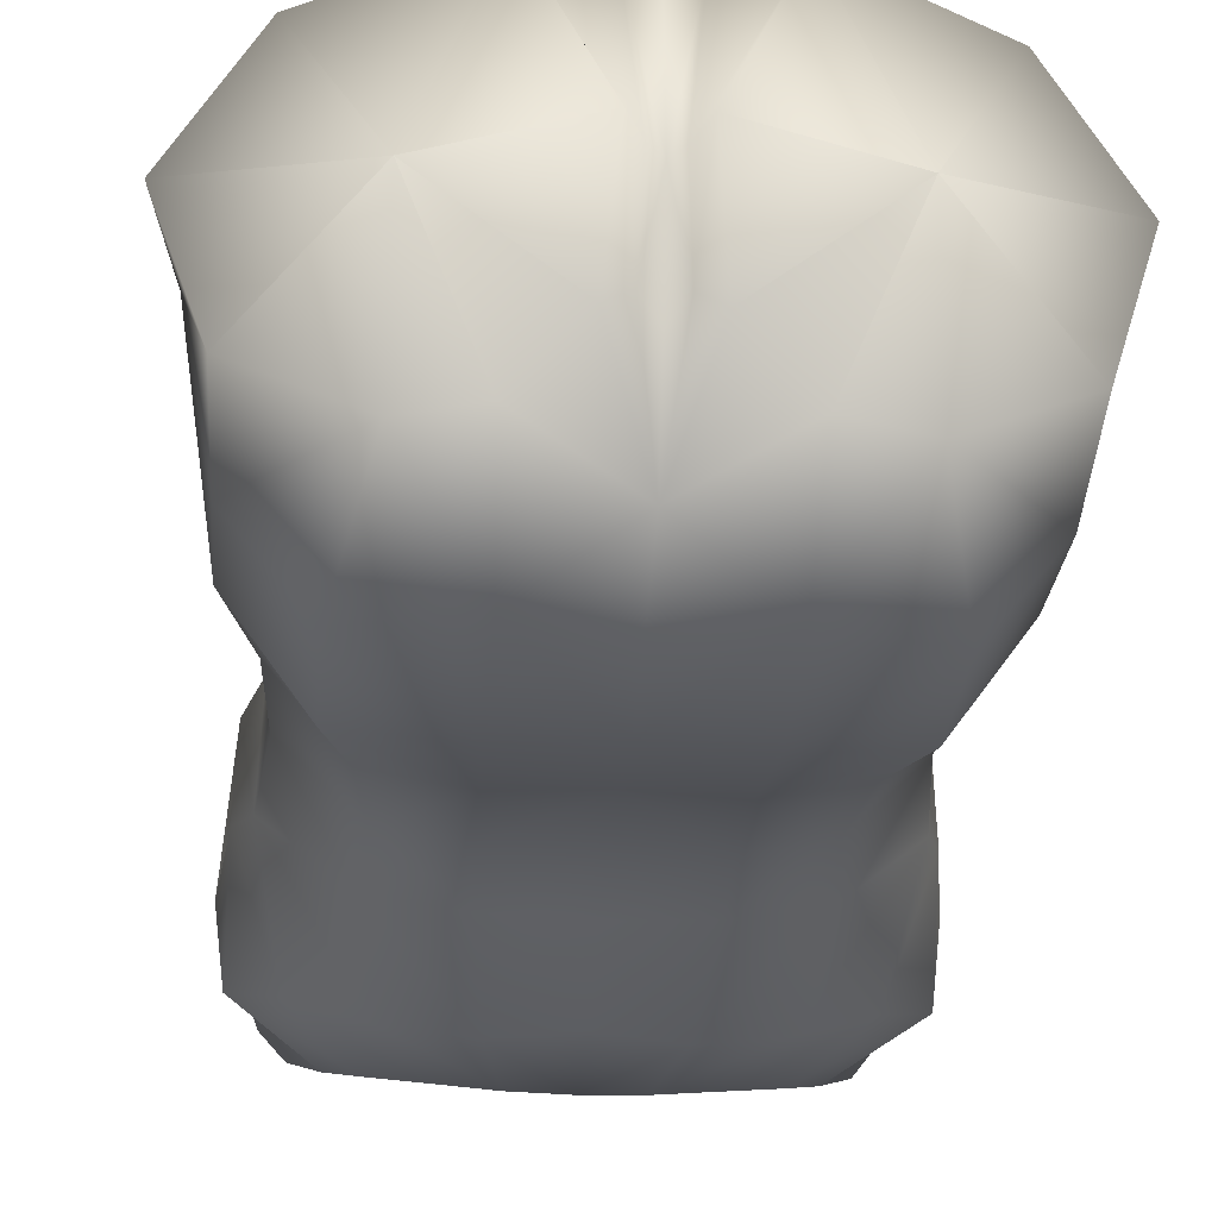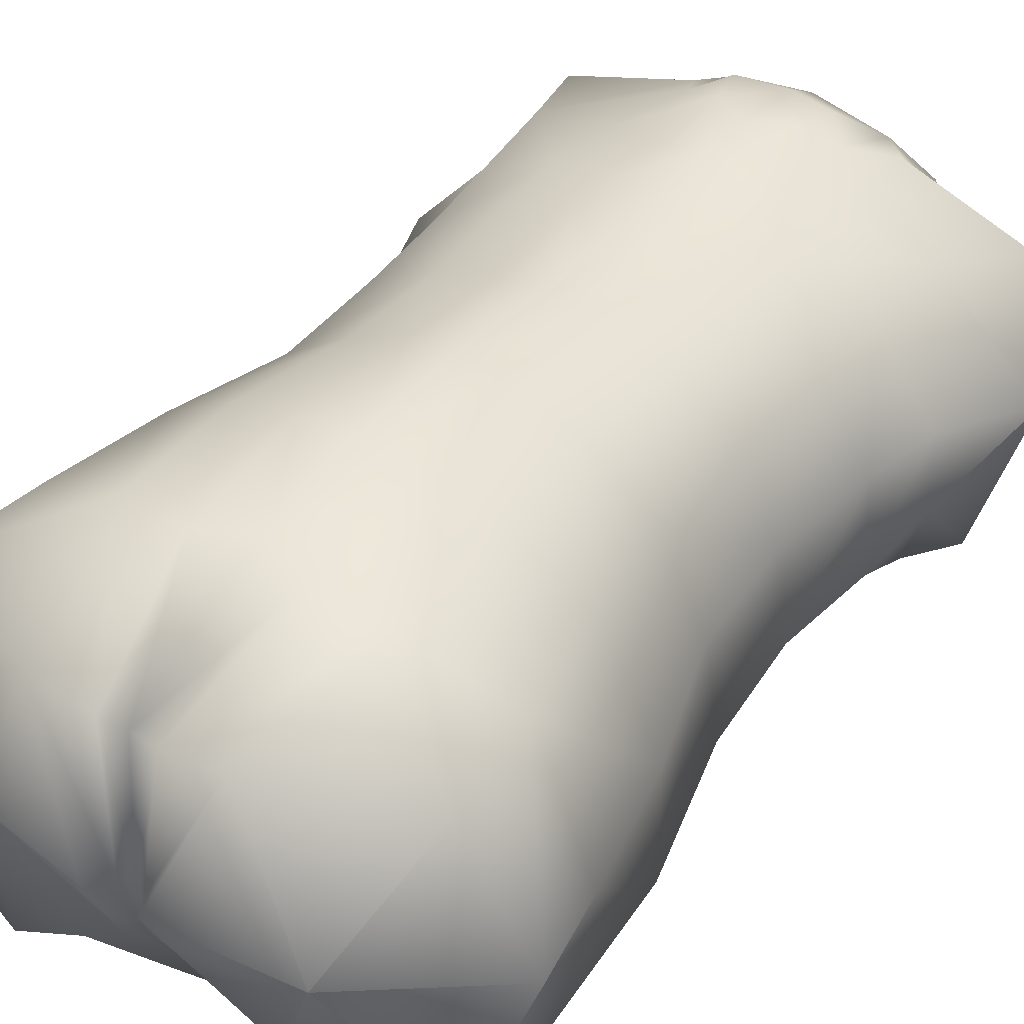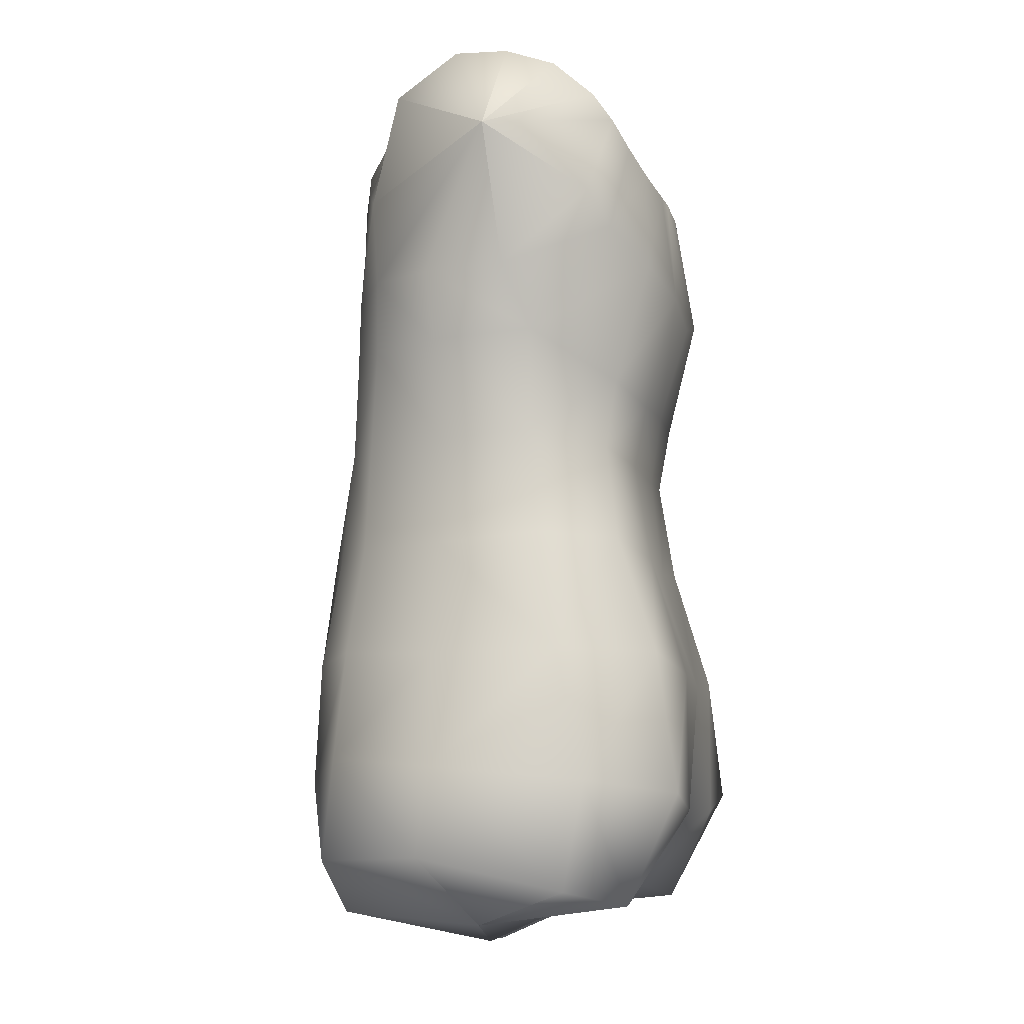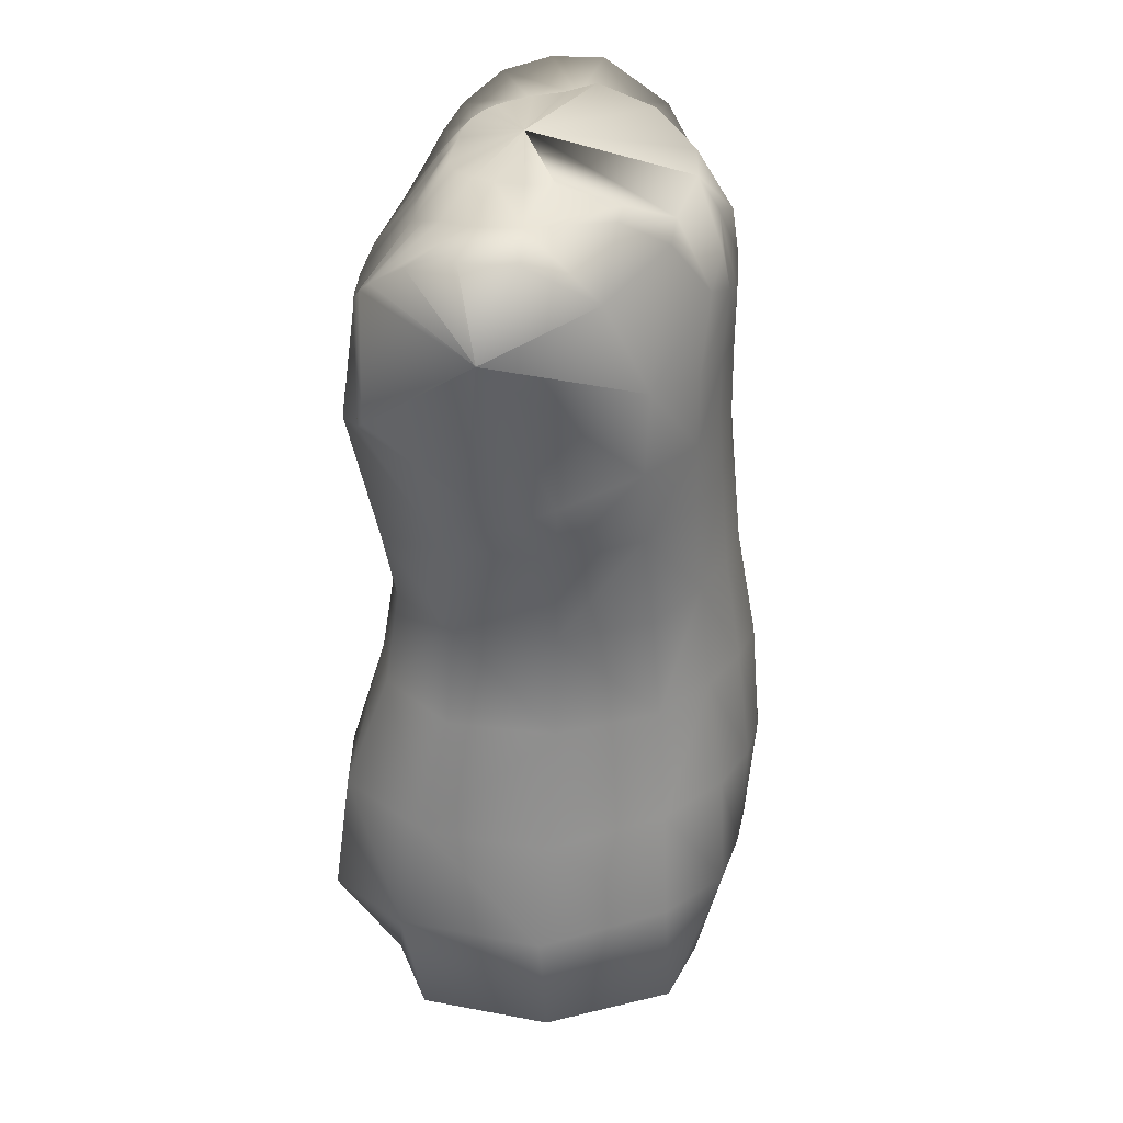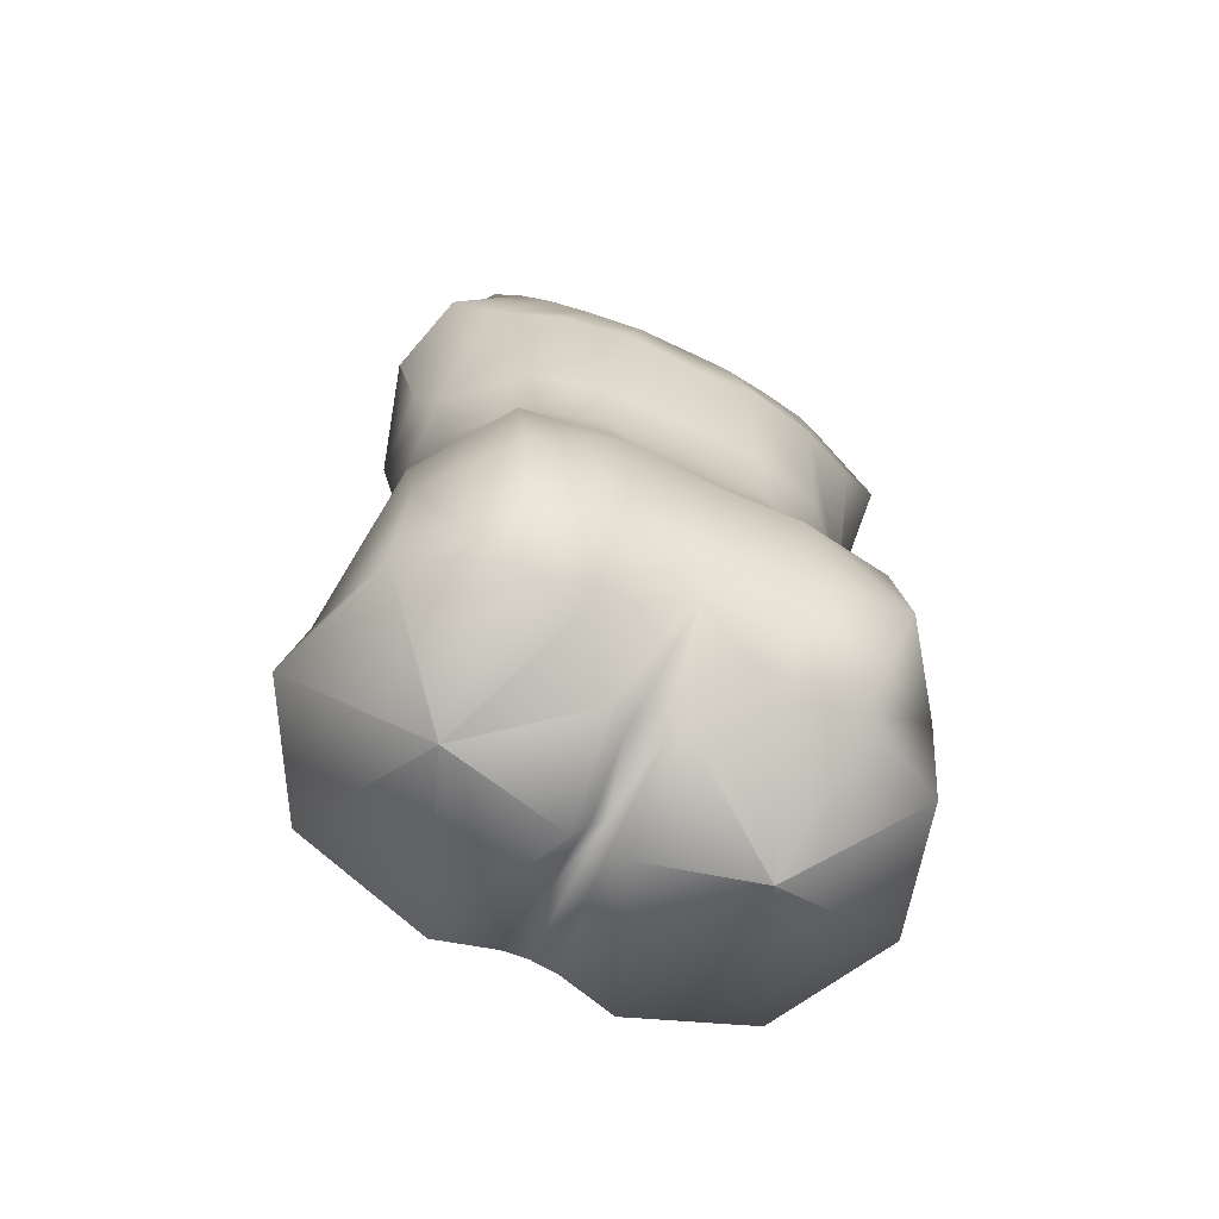
<metadata>
{"format":"obj","ext":"obj","renderer":"f3d","projection":"perspective","resolution":1024,"background":"white","views":[{"elev":-31.5,"azim":-3.9,"up":"+Z"},{"elev":43.0,"azim":33.8,"up":"+Z"},{"elev":-8.4,"azim":103.3,"up":"+Y"},{"elev":34.2,"azim":-80.5,"up":"+Y"},{"elev":-69.2,"azim":154.6,"up":"+Y"}]}
</metadata>
<code>
o wainter_waintermesh.004
v 0 0.3421 0.02027
v 0 0.3421 0.02027
v 0 0.3421 0.02027
v 0 0.3421 0.02027
v 0 0.3421 0.02027
v -0 0.3421 0.02027
v -0 0.3421 0.02027
v -0 0.3421 0.02027
v -0 0.3421 0.02027
v 0 0.3421 0.02027
v 0 0.3352 -0.01589
v -0.01488 0.3341 -0.01637
v -0.05142 0.3365 0.002364
v -0.04591 0.3357 -0.004805
v -0.05776 0.3376 0.01471
v -0.06237 0.3394 0.03199
v -0.06893 0.3431 0.0495
v -0.06455 0.3326 0.08361
v -0.04448 0.3186 0.1089
v 0 0.3227 0.1147
v -0.02653 0.2926 0.132
v 0 0.3039 0.1268
v -0.1291 0.3086 0.08267
v -0.07016 0.3258 0.08172
v -0.08834 0.3276 0.03535
v -0.1379 0.331 0.04316
v -0.108 0.2484 0.1052
v -0.05711 0.3088 0.1076
v -0.04086 0.275 0.1284
v -0.05802 0.2314 0.1255
v -0.1053 0.1976 0.1027
v -0.06401 0.1937 0.1264
v -0.05858 0.09558 0.1314
v -0.09612 0.09558 0.1081
v -0.09316 0.02939 0.1131
v -0.05881 0.02888 0.1386
v -0.1179 0.09377 0.05721
v -0.1211 0.02933 0.05761
v -0.1504 0.2801 0.02257
v -0.1402 0.1931 0.06167
v -0.1504 0.2801 0.02257
v -0.1377 0.33 0.01155
v -0.08647 0.325 0.006742
v -0.1312 0.322 -0.01674
v -0.1182 0.305 -0.03866
v -0.07555 0.322 -0.01013
v -0.06917 0.318 -0.02045
v -0.1032 0.2929 -0.04797
v -0.01945 0.3148 -0.03092
v 0 0.3216 -0.02582
v 0 0.2681 -0.06592
v -0.02957 0.2644 -0.0667
v -0.1504 0.2801 0.02257
v -0.1504 0.2801 0.02257
v -0.1504 0.2801 0.02257
v -0.1426 0.2371 -0.03956
v -0.1504 0.2801 0.02257
v -0.04047 0.1922 -0.07703
v 0 0.1812 -0.07779
v -0.1504 0.2801 0.02257
v -0.1416 0.1957 0.01361
v -0.124 0.09681 0.000484
v -0.1267 0.03364 -0.004362
v 0 0.1232 -0.05969
v -0.04666 0.1223 -0.05813
v 0 0.02016 -0.0601
v -0.04782 0.02478 -0.06033
v -0.04771 0.08366 -0.05073
v 0 0.08064 -0.05305
v -0.0484 -0.131 -0.08251
v -0.04974 -0.04799 -0.08217
v 0 -0.05384 -0.08175
v 0 -0.1574 -0.05855
v -0.1538 -0.1058 0.05301
v -0.142 -0.03958 0.05646
v -0.1405 -0.03703 -0.01841
v -0.1383 -0.1135 -0.03436
v -0.1182 -0.1001 0.1236
v -0.1073 -0.03546 0.1197
v -0.06675 -0.1138 0.1528
v -0.0653 -0.0395 0.1491
v -0.1035 -0.03776 -0.07212
v -0.1018 -0.1208 -0.08369
v -0.09264 0.03293 -0.04736
v -0.08705 0.09044 -0.03974
v -0.08294 0.204 -0.06659
v -0.08998 0.1306 -0.04644
v -0.1309 0.1568 -0.002026
v -0.119 0.2205 -0.04872
v -0.08713 0.2791 -0.05559
v -0.0605 0.2692 -0.06205
v -0.0587 0.3136 -0.02863
v -0.04106 0.3116 -0.03261
v -0 0.3421 0.02027
v -0.02919 0.3341 -0.01511
v -0.04007 0.3344 -0.01046
v 0 0.3421 0.02027
v -0.02034 -0.1885 -0.005485
v -0.05069 -0.1804 -0.03776
v -0.08442 -0.1874 -0.05022
v -0.1387 -0.1775 -0.02225
v -0.1639 -0.1578 0.05877
v -0.1249 -0.1608 0.1278
v -0.04849 -0.1942 0.1363
v -0.08452 -0.197 0.04113
v -0.08452 -0.197 0.04113
v -0.08452 -0.197 0.04113
v -0.08452 -0.197 0.04113
v -0.08452 -0.197 0.04113
v -0.08452 -0.197 0.04113
v -0.08452 -0.197 0.04113
v -0.08452 -0.197 0.04113
v -0.01417 -0.2134 0.05083
v 0 -0.182 -0.009205
v -0.008846 -0.1868 0.001428
v -0.006815 -0.201 0.04748
v -0.0147 -0.1923 0.1281
v -0.02801 -0.1162 0.1582
v -0.03048 -0.04259 0.1614
v -0.02747 0.02795 0.1527
v -0.02576 0.09349 0.1422
v -0.02816 0.1904 0.1348
v -0.02481 0.2241 0.1338
v -0.02182 0.2676 0.1364
v -0.02812 0.1544 0.1373
v -0.06284 0.1542 0.1277
v -0.1015 0.1535 0.1033
v -0.1293 0.1535 0.0589
v 0 0.2561 0.1386
v -0.000521 0.2277 0.1383
v 0 0.2277 0.1382
v 0 0.1542 0.1396
v -7.6e-05 0.09369 0.1468
v 0 0.09369 0.1468
v 0 0.1904 0.1386
v -0.000559 0.02795 0.1588
v 0 0.02795 0.1587
v 0 -0.1013 0.1605
v -0.000541 -0.04332 0.1647
v 0 -0.1162 0.1594
v 0 -0.0433 0.1646
v 0 -0.191 0.1276
v 0 -0.1977 0.04405
v 0 0.3421 0.02027
v 0 0.3421 0.02027
v 0 0.3421 0.02027
v 0 0.3421 0.02027
v 0 0.3421 0.02027
v -0 0.3421 0.02027
v -0 0.3421 0.02027
v 0 0.3421 0.02027
v 0.01488 0.3341 -0.01637
v 0.05142 0.3365 0.002364
v 0.04591 0.3357 -0.004805
v 0.06237 0.3394 0.03199
v 0.05776 0.3376 0.01471
v 0.06893 0.3431 0.0495
v 0.06455 0.3326 0.08361
v 0.04448 0.3186 0.1089
v 0.02653 0.2926 0.132
v 0.1291 0.3086 0.08267
v 0.1379 0.331 0.04316
v 0.08834 0.3276 0.03535
v 0.07016 0.3258 0.08172
v 0.05711 0.3088 0.1076
v 0.108 0.2484 0.1052
v 0.04086 0.275 0.1284
v 0.05802 0.2314 0.1255
v 0.06401 0.1937 0.1264
v 0.1053 0.1976 0.1027
v 0.05858 0.09558 0.1314
v 0.05881 0.02888 0.1386
v 0.09316 0.02939 0.1131
v 0.09612 0.09558 0.1081
v 0.1211 0.02933 0.05761
v 0.1179 0.09377 0.05721
v 0.1547 0.2801 0.02257
v 0.1402 0.1931 0.06167
v 0.1547 0.2801 0.02257
v 0.1377 0.33 0.01155
v 0.1312 0.322 -0.01674
v 0.08647 0.325 0.006742
v 0.1182 0.305 -0.03866
v 0.1032 0.2929 -0.04797
v 0.06917 0.318 -0.02045
v 0.07555 0.322 -0.01013
v 0.01945 0.3148 -0.03092
v 0.02957 0.2644 -0.0667
v 0.1547 0.2801 0.02257
v 0.1547 0.2801 0.02257
v 0.1547 0.2801 0.02257
v 0.1547 0.2801 0.02257
v 0.1426 0.2371 -0.03956
v 0.04047 0.1922 -0.07703
v 0.1416 0.1957 0.01361
v 0.1547 0.2801 0.02257
v 0.1267 0.03364 -0.004362
v 0.124 0.09681 0.000484
v 0.04666 0.1223 -0.05813
v 0.04771 0.08366 -0.05073
v 0.04782 0.02478 -0.06033
v 0.0484 -0.131 -0.08251
v 0.04974 -0.04799 -0.08217
v 0.1538 -0.1058 0.05301
v 0.1383 -0.1135 -0.03436
v 0.1405 -0.03703 -0.01841
v 0.142 -0.03958 0.05646
v 0.1182 -0.1001 0.1236
v 0.1073 -0.03546 0.1197
v 0.06675 -0.1138 0.1528
v 0.0653 -0.0395 0.1491
v 0.1018 -0.1208 -0.08369
v 0.1035 -0.03776 -0.07212
v 0.09264 0.03293 -0.04736
v 0.08705 0.09044 -0.03974
v 0.08294 0.204 -0.06659
v 0.119 0.2205 -0.04872
v 0.1309 0.1568 -0.002026
v 0.08998 0.1306 -0.04644
v 0.0605 0.2692 -0.06205
v 0.08713 0.2791 -0.05559
v 0.0587 0.3136 -0.02863
v 0.04106 0.3116 -0.03261
v -0 0.3421 0.02027
v 0 0.3421 0.02027
v 0.04007 0.3344 -0.01046
v 0.02919 0.3341 -0.01511
v 0.05069 -0.1804 -0.03776
v 0.02034 -0.1885 -0.005485
v 0.08442 -0.1874 -0.05022
v 0.1387 -0.1775 -0.02225
v 0.1639 -0.1578 0.05877
v 0.1249 -0.1608 0.1278
v 0.04849 -0.1942 0.1363
v 0.08452 -0.1998 0.04113
v 0.08452 -0.1998 0.04113
v 0.08452 -0.1998 0.04113
v 0.08452 -0.1998 0.04113
v 0.08452 -0.1998 0.04113
v 0.08452 -0.1998 0.04113
v 0.08452 -0.1998 0.04113
v 0.08452 -0.1998 0.04113
v 0.01417 -0.2134 0.05083
v 0.008846 -0.1868 0.001428
v 0.006815 -0.201 0.04748
v 0.0147 -0.1923 0.1281
v 0.02801 -0.1162 0.1582
v 0.03048 -0.04259 0.1614
v 0.02747 0.02795 0.1527
v 0.02576 0.09349 0.1422
v 0.02481 0.2241 0.1338
v 0.02816 0.1904 0.1348
v 0.02182 0.2676 0.1364
v 0.06284 0.1542 0.1277
v 0.02812 0.1544 0.1373
v 0.1015 0.1535 0.1033
v 0.1293 0.1535 0.0589
v 0.000521 0.2277 0.1383
v 7.6e-05 0.09369 0.1468
v 0.000559 0.02795 0.1588
v 0.000541 -0.04332 0.1647
f 7 11 12 6
f 13 4 5 14
f 2 15 16 3
f 17 1 3 16
f 17 18 10 1
f 19 20 10 18
f 21 22 20 19
f 23 24 25 26
f 23 27 28 24
f 29 28 27 30
f 27 31 32 30
f 33 34 35 36
f 35 34 37 38
f 39 40 31 27
f 41 39 27 23
f 25 42 26
f 25 43 44 42
f 45 46 47 48
f 49 50 51 52
f 53 41 23 26
f 42 54 53 26
f 44 55 54 42
f 48 56 57 45
f 58 52 51 59
f 39 60 61 40
f 56 61 60 57
f 38 37 62 63
f 64 65 58 59
f 66 67 68 69
f 70 71 72 73
f 74 75 76 77
f 78 79 75 74
f 80 81 79 78
f 79 81 36 35
f 75 79 35 38
f 76 75 38 63
f 72 71 67 66
f 77 76 82 83
f 84 82 76 63
f 62 85 84 63
f 86 87 88 89
f 89 90 91 86
f 92 93 91 90
f 94 95 96 97
f 73 98 99 70
f 100 101 77 83
f 101 102 74 77
f 102 103 78 74
f 80 78 103 104
f 105 106 104 103
f 107 105 103 102
f 108 107 102 101
f 109 108 101 100
f 98 110 111 99
f 112 110 98 113
f 113 104 106 112
f 99 111 109 100
f 70 99 100 83
f 83 82 71 70
f 67 71 82 84
f 85 68 67 84
f 58 65 87 86
f 86 91 52 58
f 93 49 52 91
f 6 12 95 94
f 4 13 15 2
f 43 46 45 44
f 45 57 55 44
f 73 114 115 98
f 115 116 113 98
f 116 117 104 113
f 117 118 80 104
f 118 119 81 80
f 36 81 119 120
f 120 121 33 36
f 32 122 123 30
f 124 29 30 123
f 33 121 125 126
f 127 34 33 126
f 37 34 127 128
f 62 37 128 88
f 87 85 62 88
f 65 68 85 87
f 69 68 65 64
f 21 29 124 22
f 19 28 29 21
f 24 28 19 18
f 25 24 18 17
f 16 25 17
f 15 43 25 16
f 13 46 43 15
f 14 47 46 13
f 95 93 92 96
f 12 49 93 95
f 11 50 49 12
f 129 130 131
f 129 22 124
f 132 133 134
f 131 130 135
f 134 133 136 137
f 130 129 124 123
f 122 135 130 123
f 133 132 125 121
f 138 139 119 118 140
f 137 136 139 141
f 136 133 121 120
f 139 136 120 119
f 142 140 118 117
f 143 142 117 116
f 141 139 138
f 14 5 97 96
f 92 47 14 96
f 48 47 92 90
f 90 89 56 48
f 89 88 61 56
f 40 61 88 128
f 31 40 128 127
f 32 31 127 126
f 125 122 32 126
f 132 135 122 125
f 115 114 143 116
f 10 20 9 8
f 7 149 152 11
f 153 154 148 147
f 146 145 155 156
f 157 155 145 144
f 157 144 151 158
f 159 158 151 20
f 160 159 20 22
f 161 162 163 164
f 161 164 165 166
f 167 168 166 165
f 166 168 169 170
f 171 172 173 174
f 173 175 176 174
f 177 166 170 178
f 179 161 166 177
f 163 162 180
f 163 180 181 182
f 183 184 185 186
f 187 188 51 50
f 189 162 161 179
f 180 162 189 190
f 181 180 190 191
f 184 183 192 193
f 194 59 51 188
f 177 178 195 196
f 193 192 196 195
f 175 197 198 176
f 64 59 194 199
f 66 69 200 201
f 202 73 72 203
f 204 205 206 207
f 208 204 207 209
f 210 208 209 211
f 209 173 172 211
f 207 175 173 209
f 206 197 175 207
f 72 66 201 203
f 205 212 213 206
f 214 197 206 213
f 198 197 214 215
f 216 217 218 219
f 217 216 220 221
f 222 221 220 223
f 224 225 226 227
f 73 202 228 229
f 230 212 205 231
f 231 205 204 232
f 232 204 208 233
f 210 234 233 208
f 235 233 234 236
f 237 232 233 235
f 238 231 232 237
f 239 230 231 238
f 229 228 240 241
f 242 243 229 241
f 243 242 236 234
f 228 230 239 240
f 202 212 230 228
f 212 202 203 213
f 201 214 213 203
f 215 214 201 200
f 194 216 219 199
f 216 194 188 220
f 223 220 188 187
f 149 224 227 152
f 147 146 156 153
f 182 181 183 186
f 183 181 191 192
f 73 229 244 114
f 244 229 243 245
f 245 243 234 246
f 246 234 210 247
f 247 210 211 248
f 172 249 248 211
f 249 172 171 250
f 169 168 251 252
f 253 251 168 167
f 171 254 255 250
f 256 254 171 174
f 176 257 256 174
f 198 218 257 176
f 219 218 198 215
f 199 219 215 200
f 69 64 199 200
f 160 22 253 167
f 159 160 167 165
f 164 158 159 165
f 163 157 158 164
f 155 157 163
f 156 155 163 182
f 153 156 182 186
f 154 153 186 185
f 227 226 222 223
f 152 227 223 187
f 11 152 187 50
f 129 131 258
f 129 253 22
f 132 134 259
f 131 135 258
f 134 137 260 259
f 258 251 253 129
f 252 251 258 135
f 259 250 255 132
f 138 140 247 248 261
f 137 141 261 260
f 260 249 250 259
f 261 248 249 260
f 142 246 247 140
f 143 245 246 142
f 141 138 261
f 154 226 225 148
f 222 226 154 185
f 184 221 222 185
f 221 184 193 217
f 217 193 195 218
f 178 257 218 195
f 170 256 257 178
f 169 254 256 170
f 255 254 169 252
f 132 255 252 135
f 244 245 143 114
f 151 150 9 20

</code>
